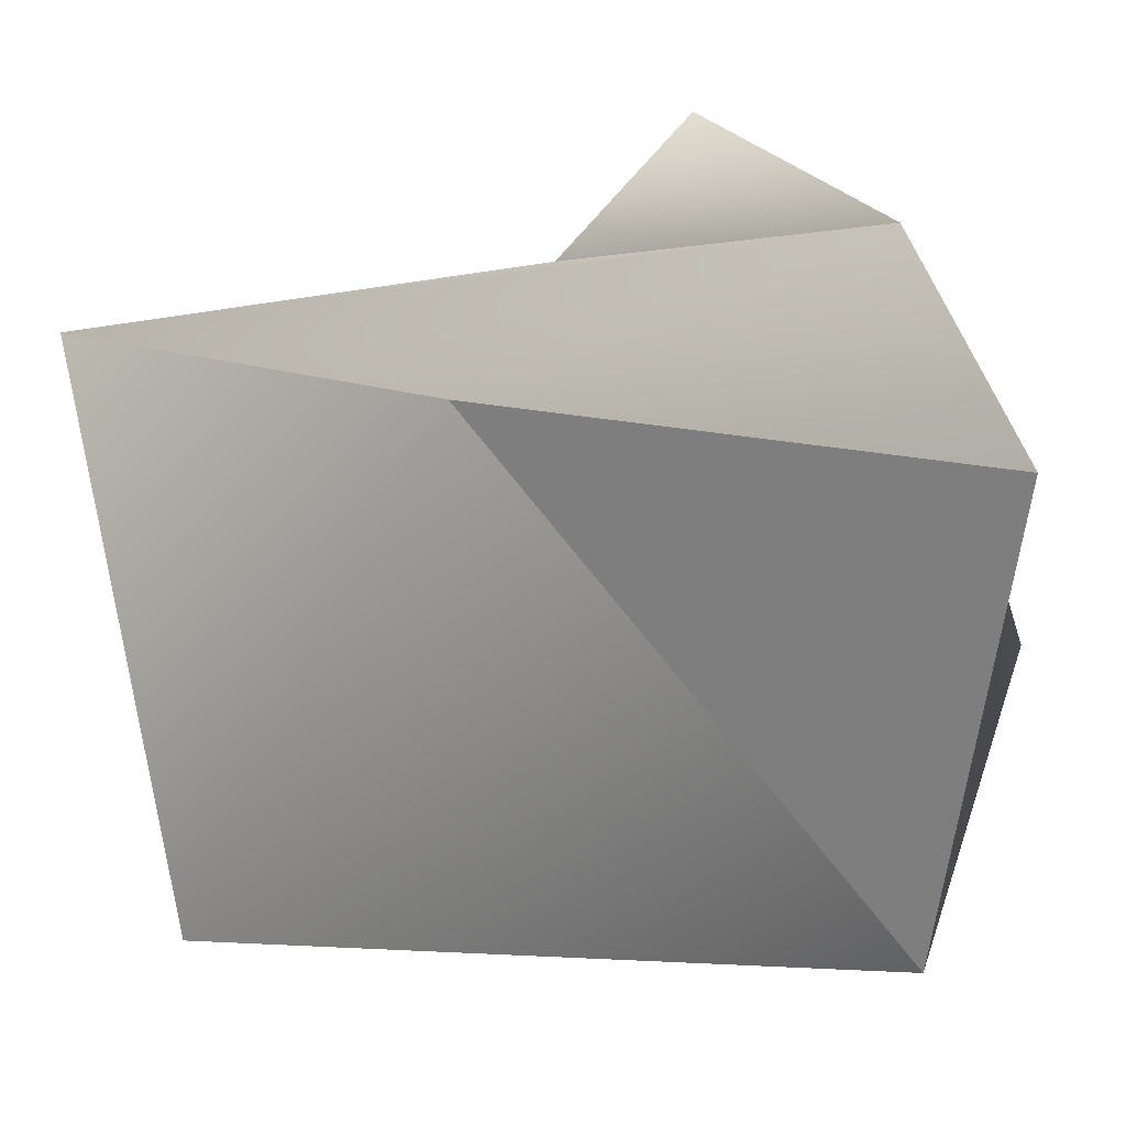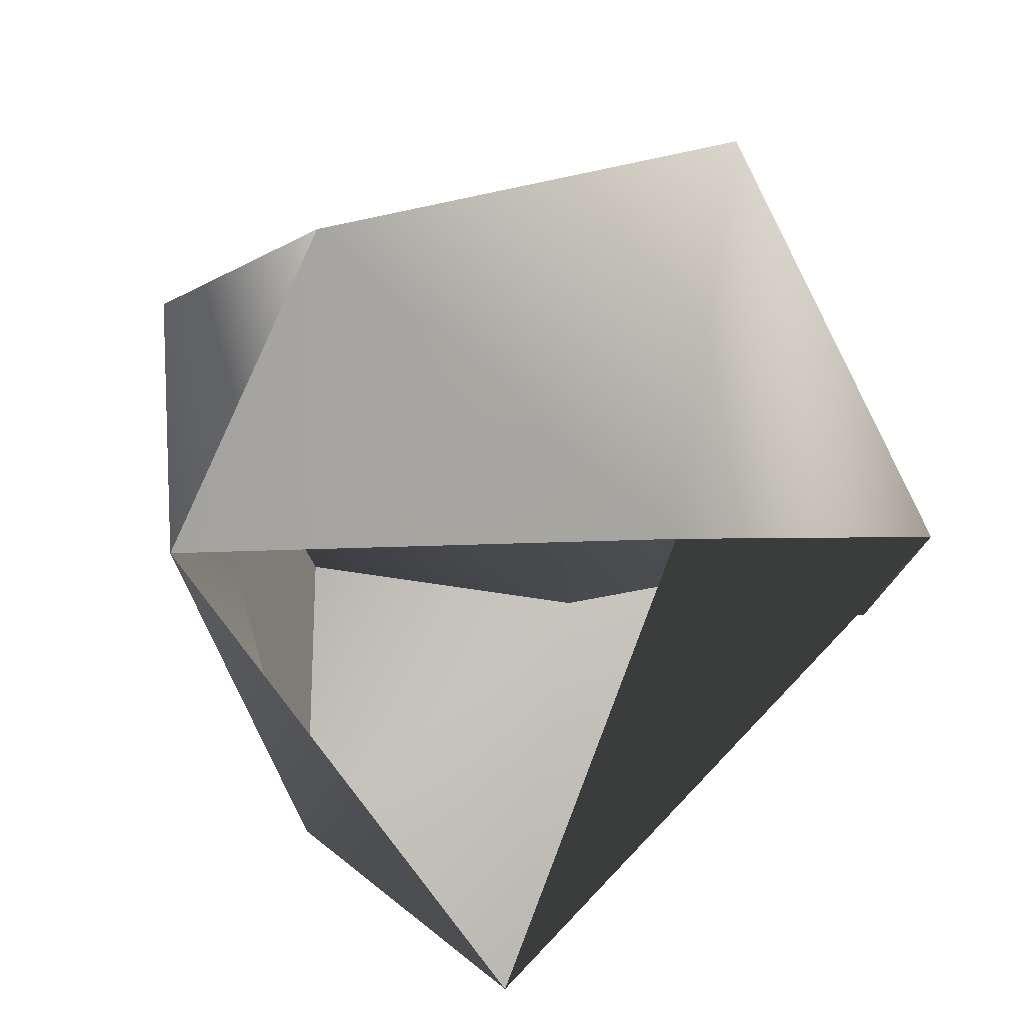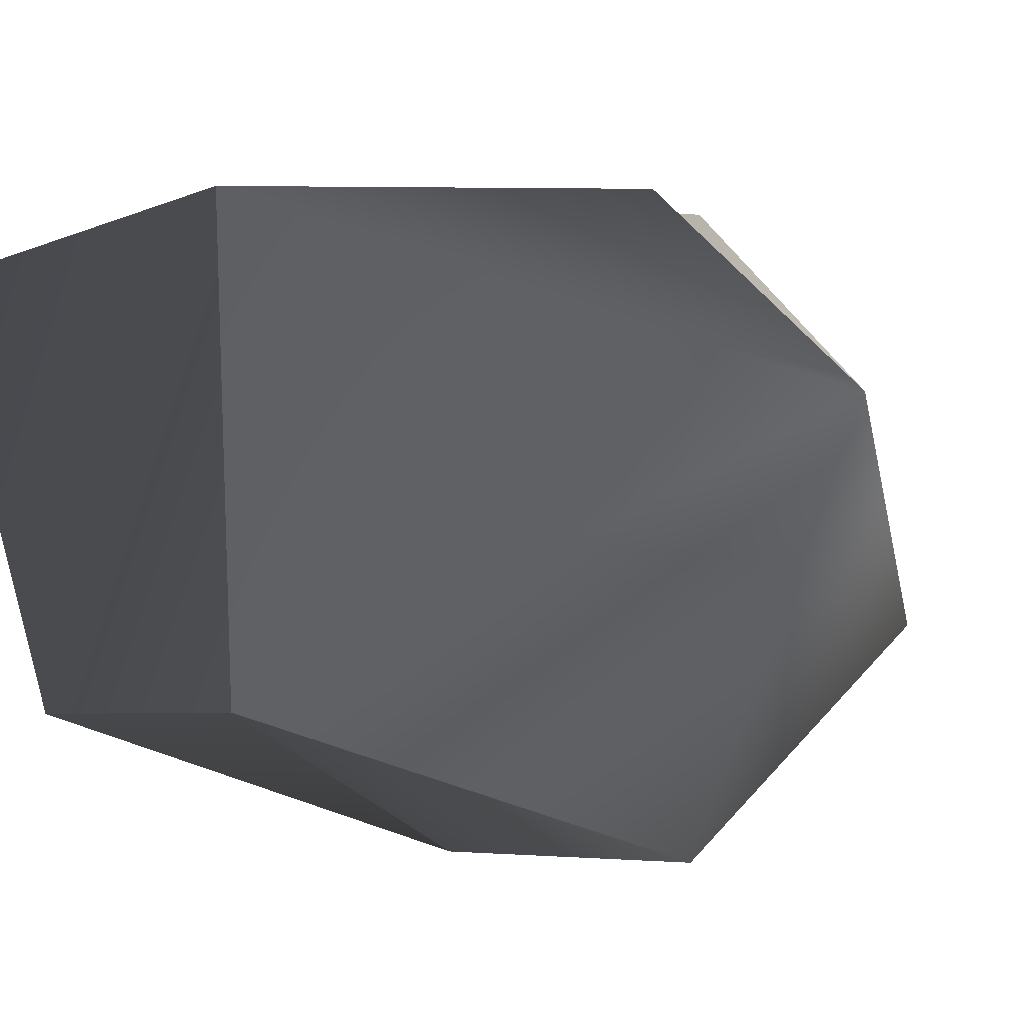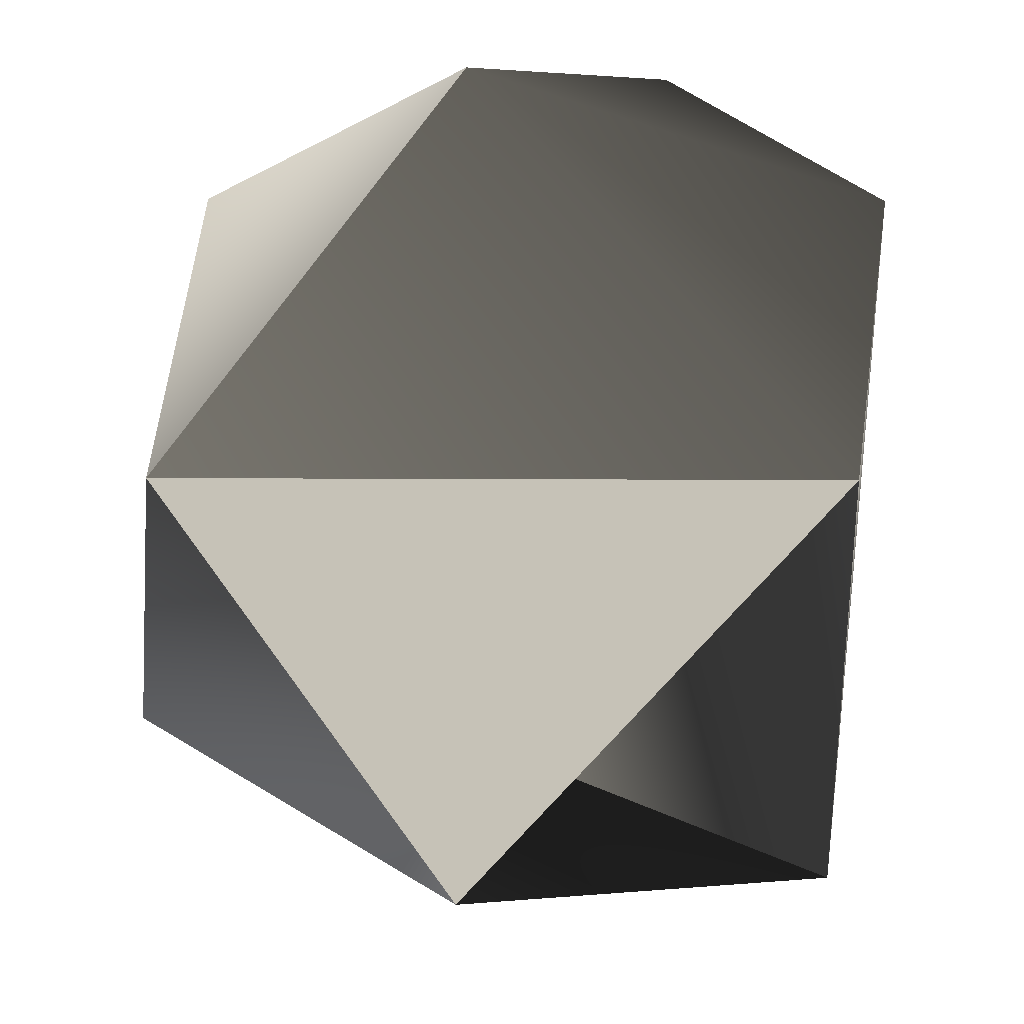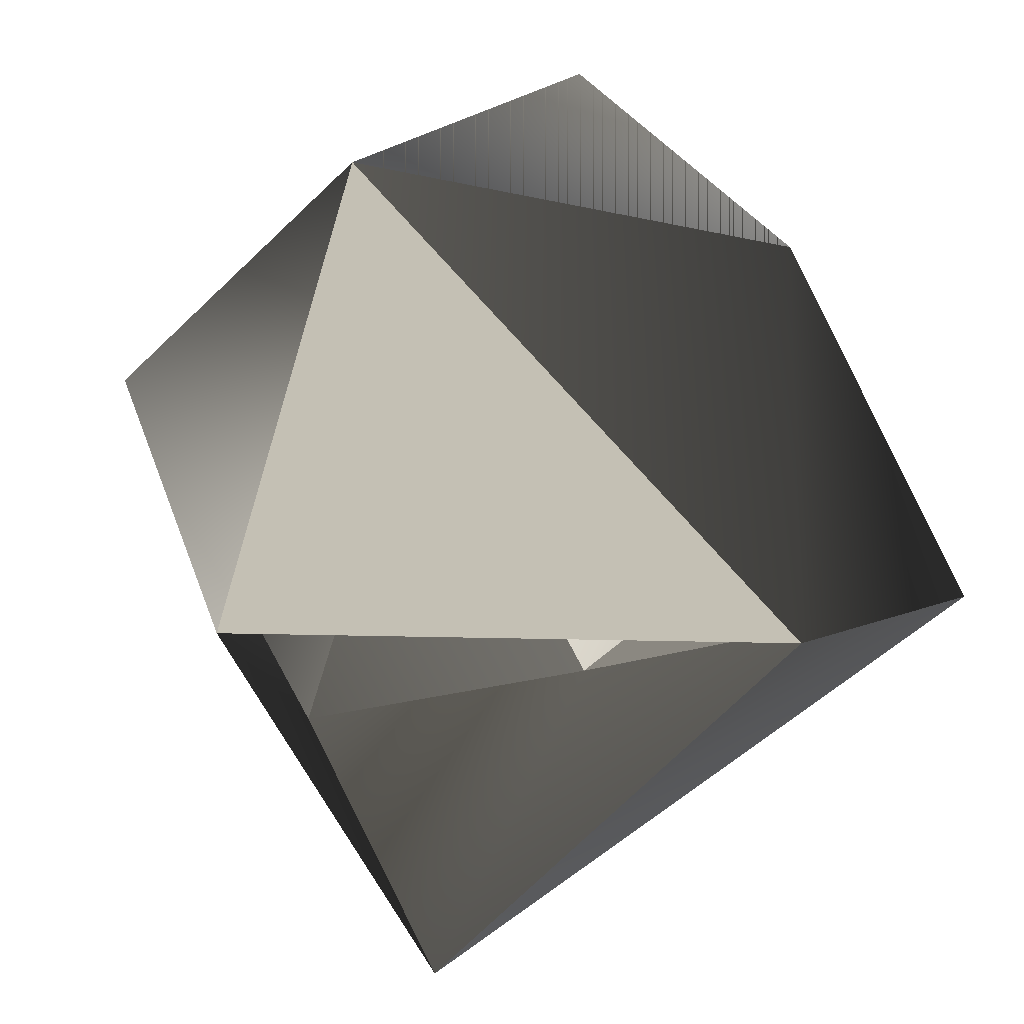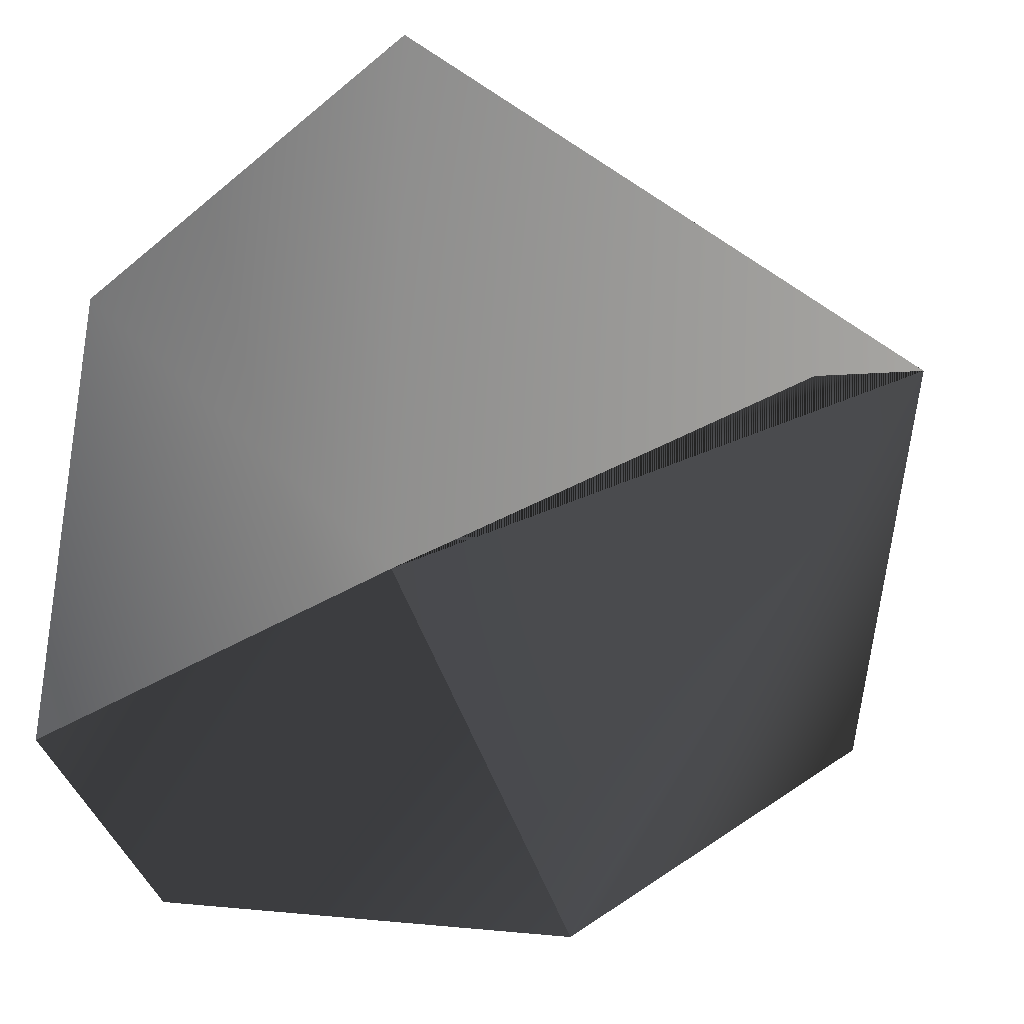
<metadata>
{"format":"obj","ext":"obj","renderer":"f3d","projection":"perspective","resolution":1024,"background":"white","views":[{"elev":20.8,"azim":96.9,"up":"+Z"},{"elev":-53.6,"azim":-154.3,"up":"+Y"},{"elev":15.5,"azim":-135.1,"up":"+Z"},{"elev":32.6,"azim":-26.1,"up":"+Z"},{"elev":-63.1,"azim":-44.8,"up":"+Y"},{"elev":56.3,"azim":-178.2,"up":"+Z"}]}
</metadata>
<code>
g Line24
v 14.03 6.924 45.45
v 26.42 24.13 -48.52
v 60.57 72.7 52.13
v 26.42 24.13 -48.52
v -47.07 17.85 -21.5
v -0.2797 88.54 -58.54
v -47.07 17.85 -21.5
v 14.03 6.924 45.45
v -74.85 69.95 34.96
v 14.03 6.924 45.45
v 60.57 72.7 52.13
v 8.608 130.1 64.5
v 51.44 137.8 -32.99
v -0.2797 88.54 -58.54
v -69.42 102.8 -35.55
v -74.85 69.95 34.96
v -74.85 69.95 34.96
v -52.97 95.47 66.84
v 60.27 149 45.09
v 60.57 72.7 52.13
v 51.44 137.8 -32.99
v 60.27 149 45.09
v -18.93 152.2 -11.11
v 51.44 137.8 -32.99
v -0.2797 88.54 -58.54
v -18.93 152.2 -11.11
v -18.93 152.2 -11.11
v -52.97 95.47 66.84
v 8.608 130.1 64.5
v 51.44 137.8 -32.99
v -18.93 152.2 -11.11
v 8.608 130.1 64.5
v 60.27 149 45.09
f 3 1 2
f 6 4 5
f 9 7 8
f 12 10 11
f 13 3 2
f 13 2 14
f 15 6 5
f 15 5 16
f 12 17 10
f 18 17 12
f 19 12 11
f 22 20 21
f 24 14 23
f 26 25 15
f 27 15 16
f 29 16 28
f 27 16 29
f 32 30 31
f 32 33 30

</code>
